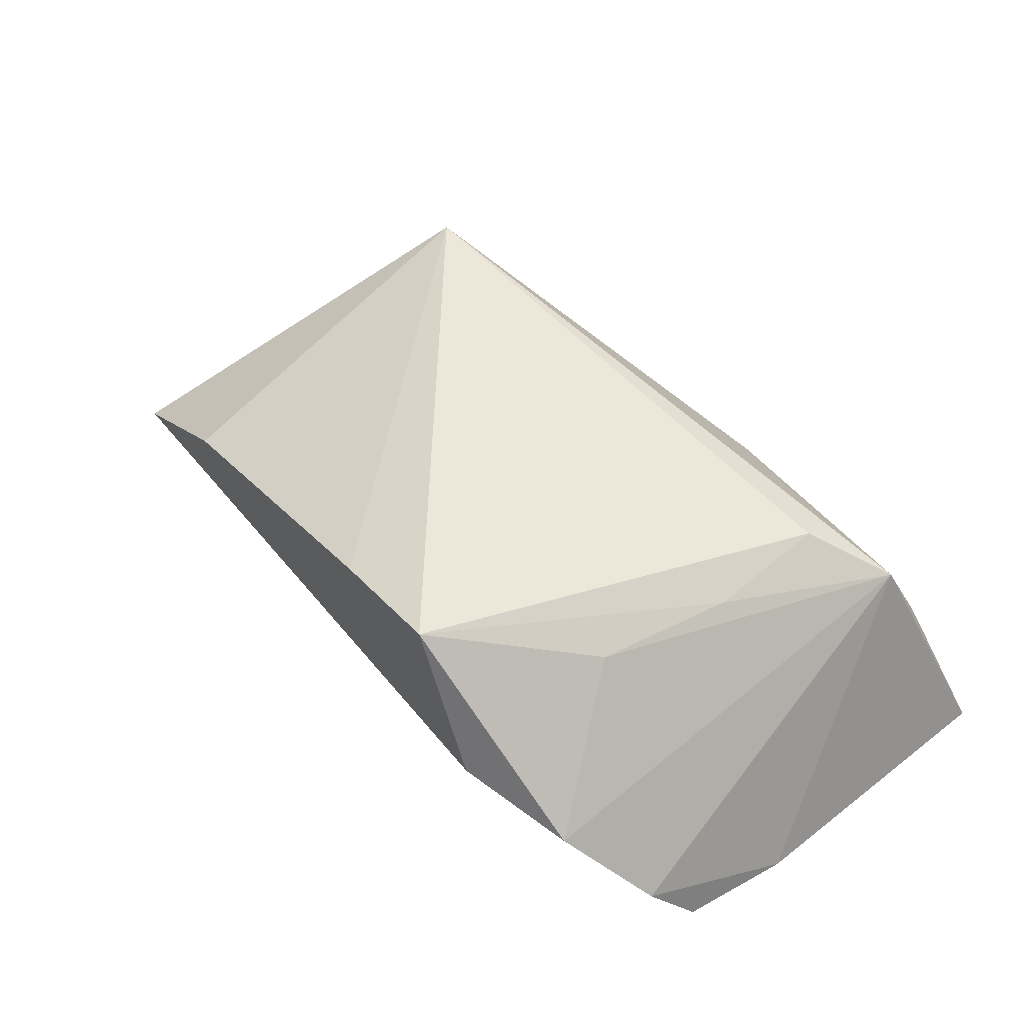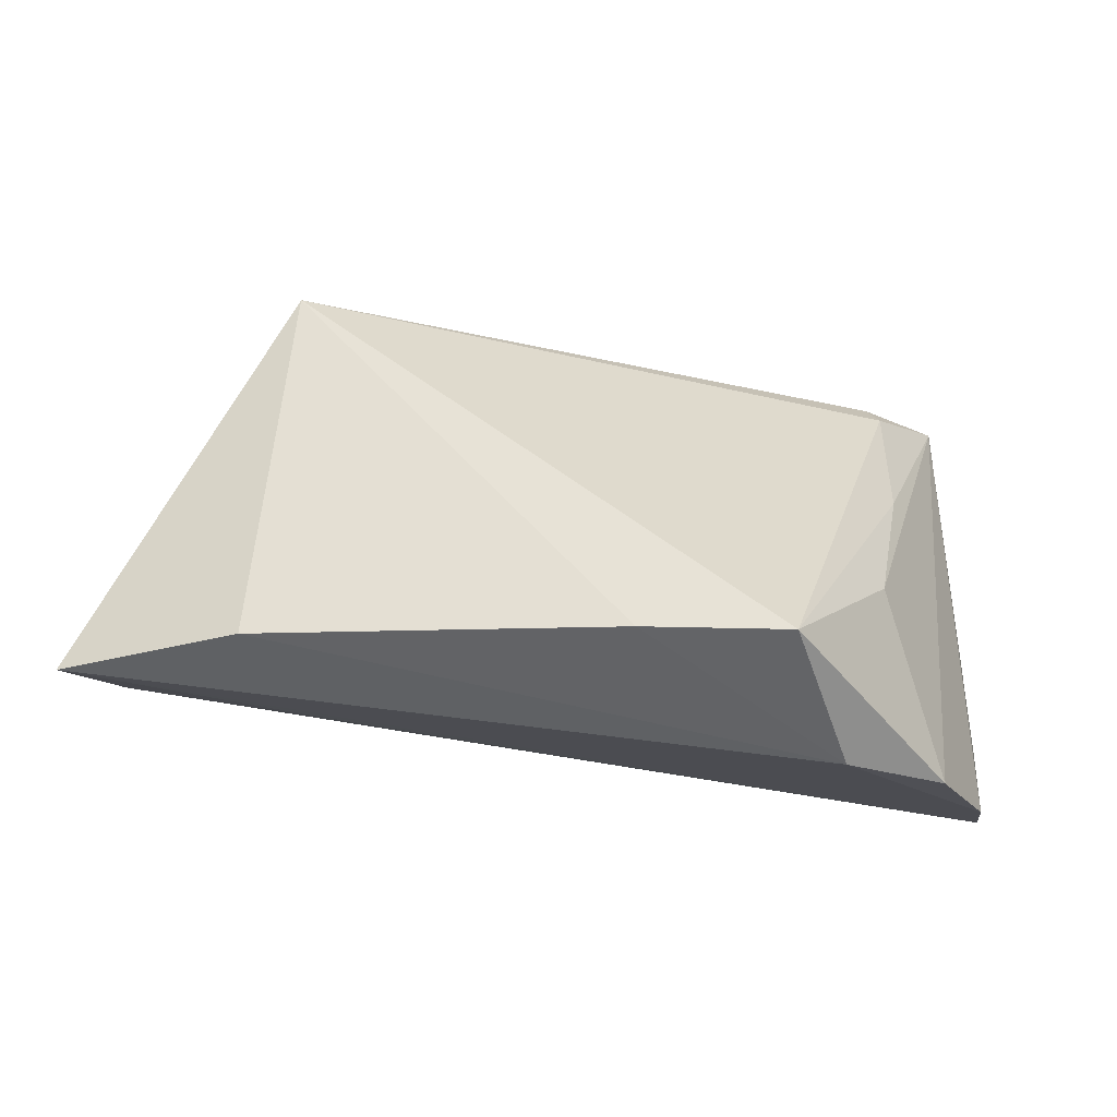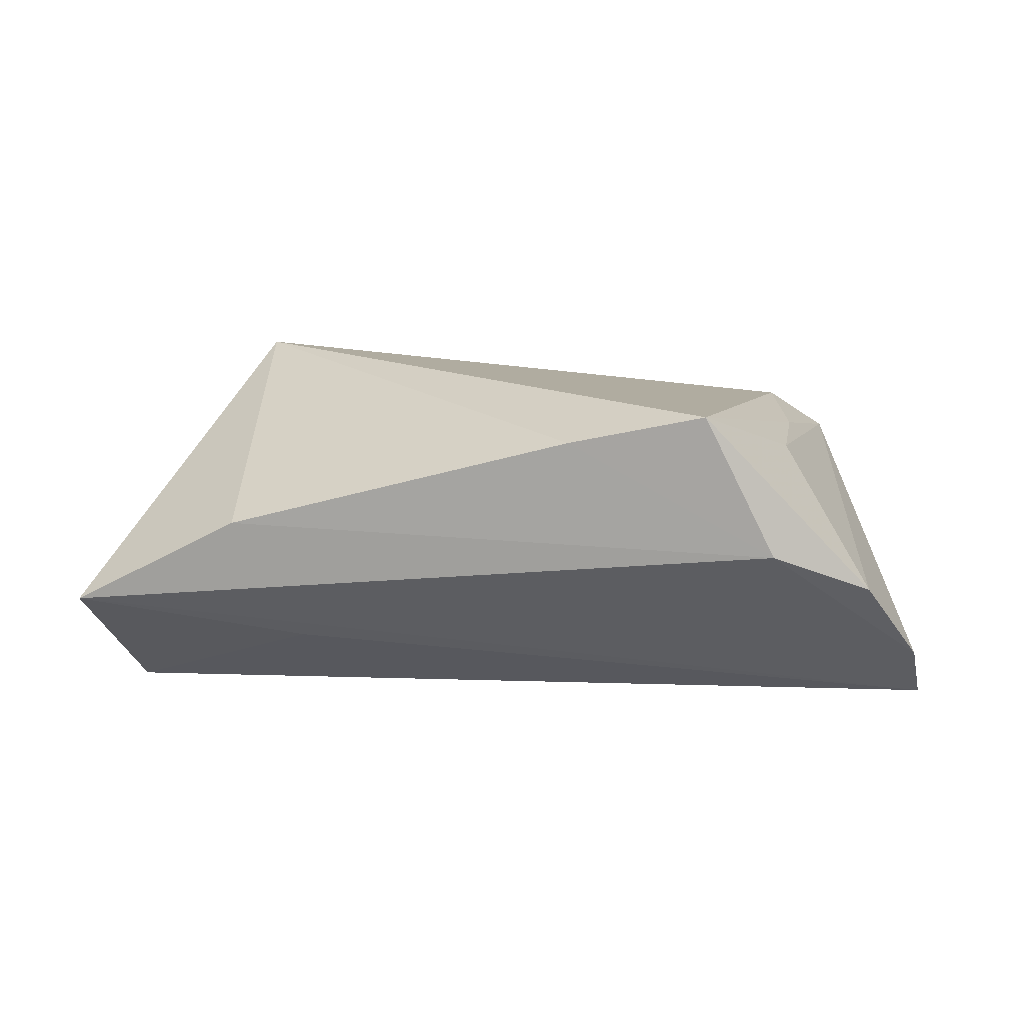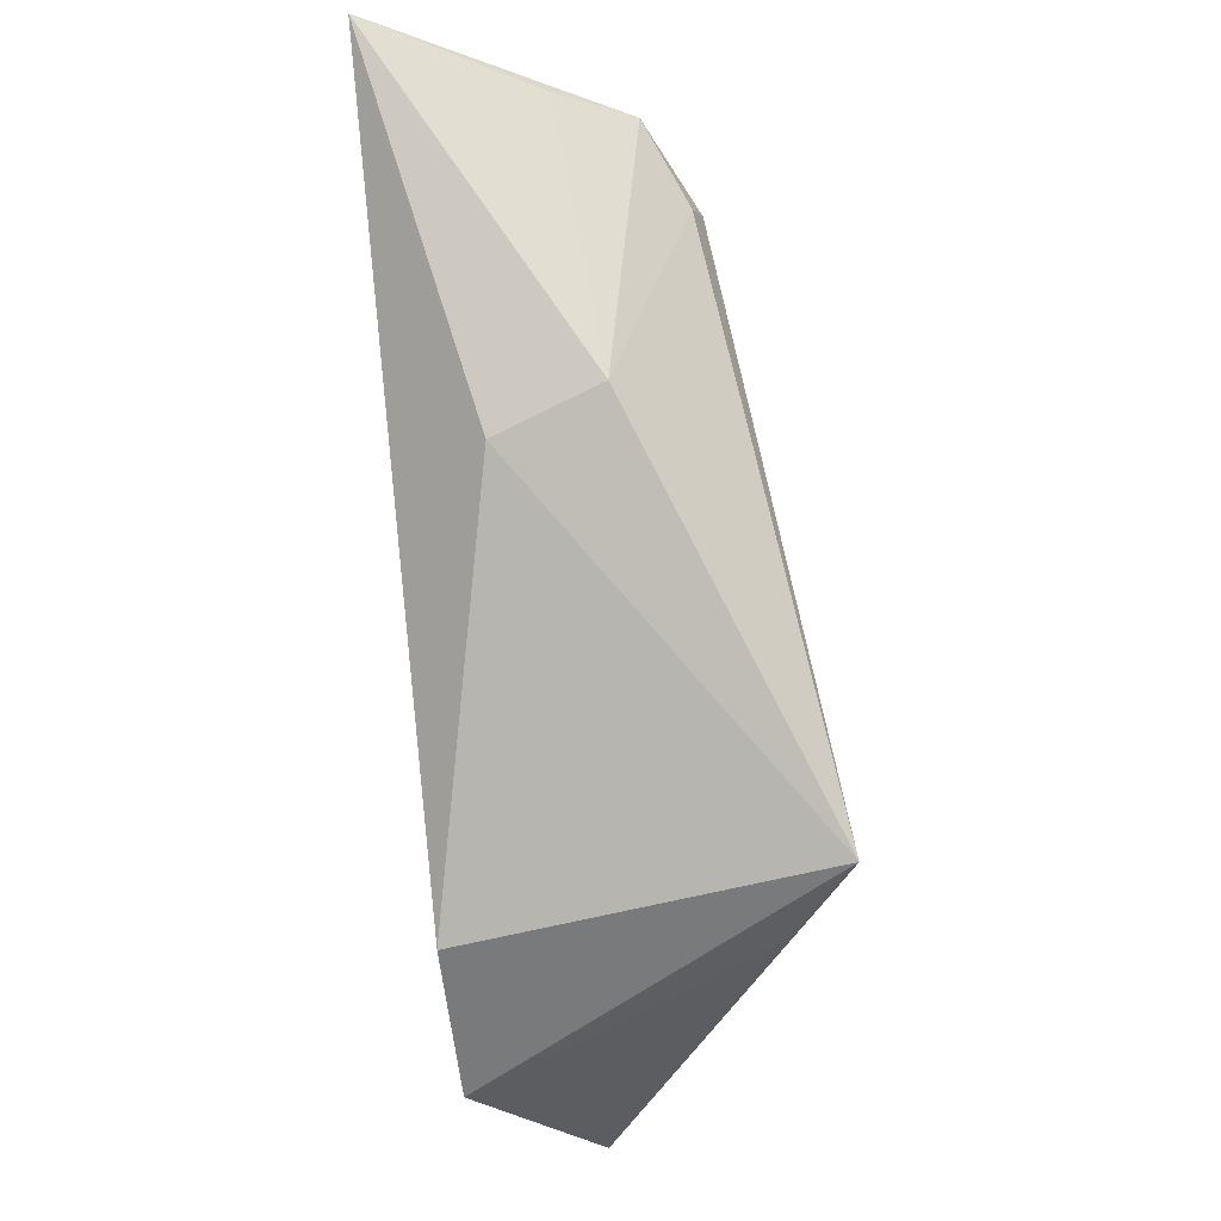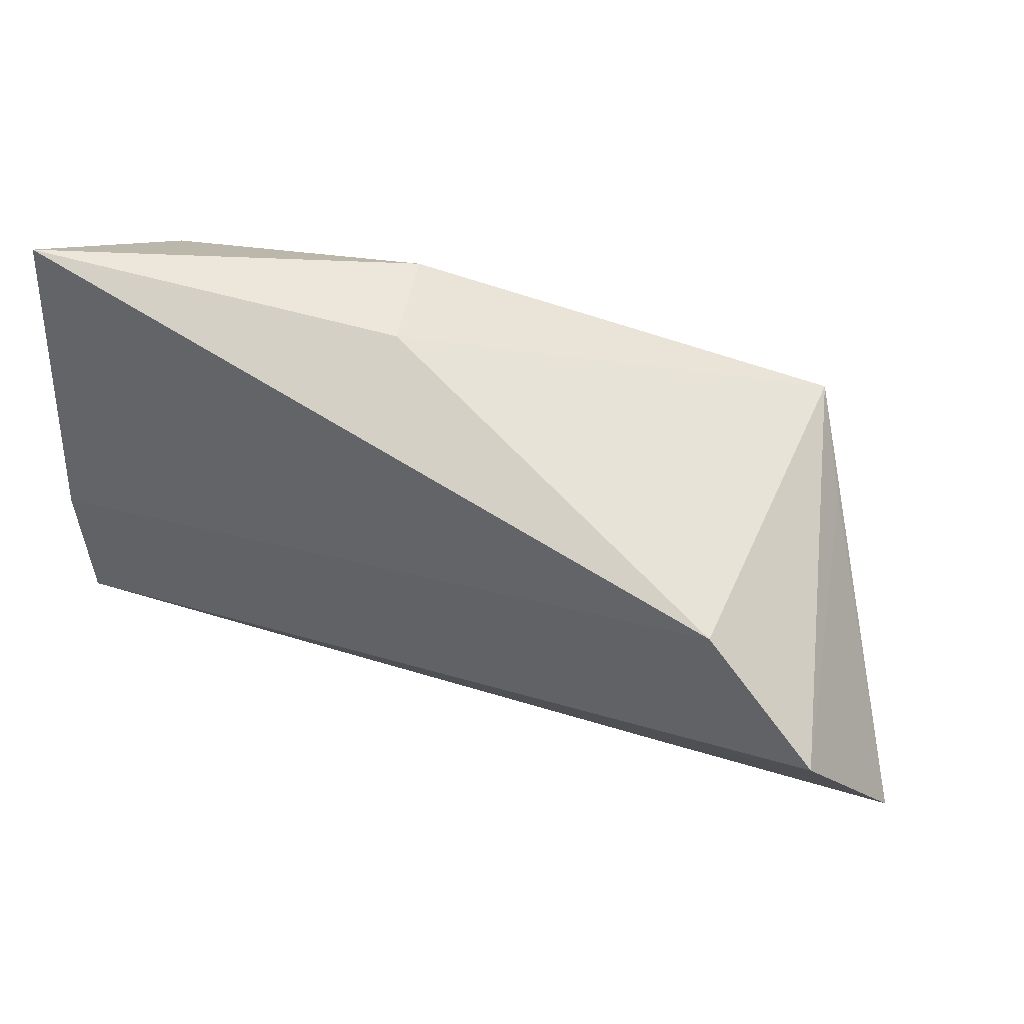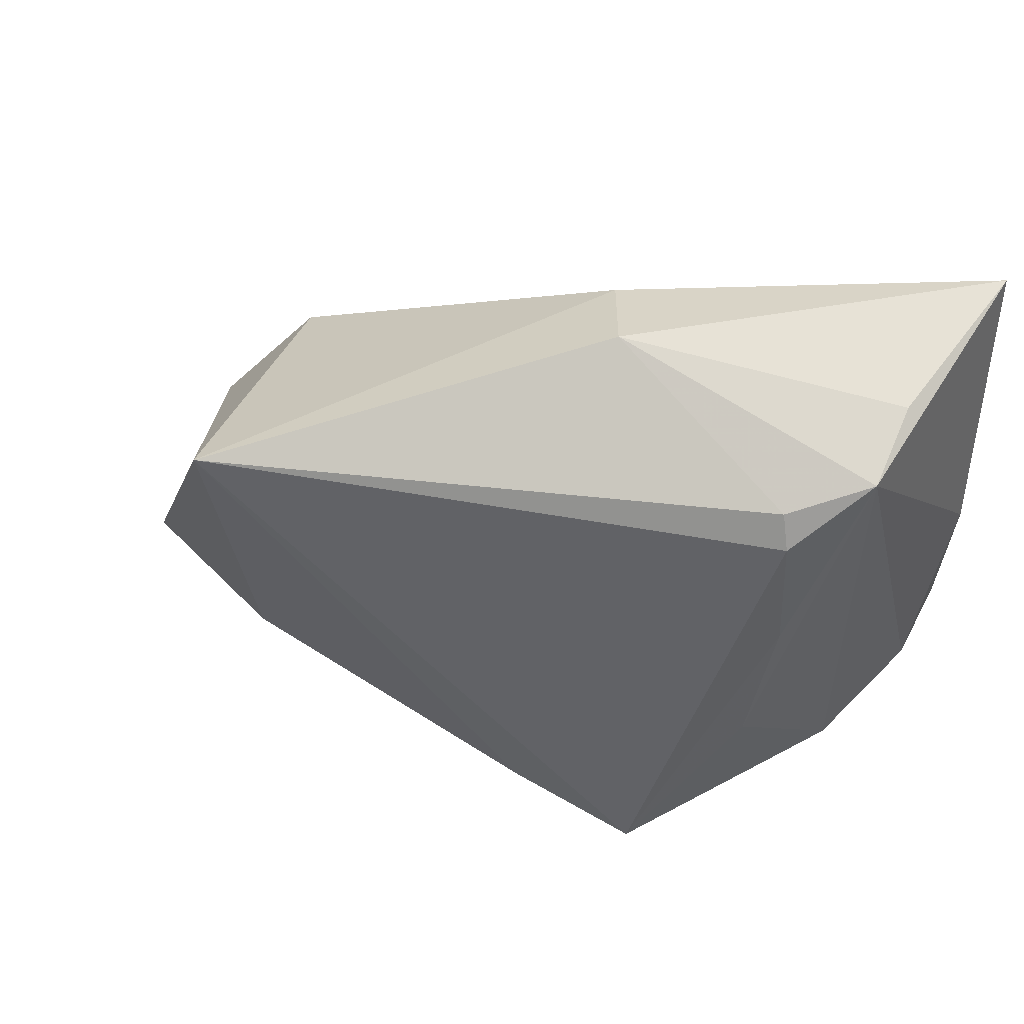
<metadata>
{"format":"obj","ext":"obj","renderer":"f3d","projection":"perspective","resolution":1024,"background":"white","views":[{"elev":45.2,"azim":48.4,"up":"+Z"},{"elev":-53.3,"azim":-7.3,"up":"+Y"},{"elev":13.2,"azim":-1.2,"up":"+Z"},{"elev":72.9,"azim":-95.7,"up":"+Y"},{"elev":35.6,"azim":-152.3,"up":"+Y"},{"elev":42.0,"azim":18.3,"up":"+Y"}]}
</metadata>
<code>
v 0.01583 -0.03368 0.02128
v 0.02838 -0.01577 0.01432
v 0.04854 -0.00269 -0.01908
v 0.04854 0.03463 -0.01908
v -0.03941 0.01726 0.02311
v 0.04669 -0.01637 -0.01837
v 0.04112 0.02846 0.0005564
v 0.03139 0.01652 0.01566
v -0.0002888 -0.03143 0.01782
v -0.03339 -0.01873 -0.009489
v -0.0424 0.008033 -0.01908
v 0.03979 0.02373 0.009679
v 0.04461 -0.02209 -0.01149
v -0.05557 -0.006893 -0.01831
v 0.03037 0.02064 0.01424
v 0.03157 0.001275 0.01414
v -0.04522 0.007008 0.01499
v 0.0243 -0.03416 0.004276
v 0.003292 0.02974 -0.009233
v -0.06103 -0.02204 -0.003618
v 0.007183 0.03244 0.003143
v 0.03684 -0.02974 -0.0009397
v -0.0412 -0.02553 0.006849
f 23 5 20
f 20 18 23
f 5 1 8
f 10 6 20
f 20 14 10
f 10 14 6
f 11 14 5
f 20 5 17
f 17 14 20
f 5 14 17
f 1 18 22
f 9 1 5
f 5 23 9
f 9 18 1
f 9 23 18
f 6 14 3
f 14 11 3
f 3 11 4
f 4 12 3
f 4 11 19
f 19 11 5
f 13 12 22
f 13 22 18
f 6 3 13
f 13 3 12
f 20 6 13
f 13 18 20
f 7 12 4
f 5 8 15
f 8 12 15
f 1 22 2
f 22 12 2
f 21 19 5
f 4 19 21
f 21 7 4
f 12 7 21
f 5 15 21
f 21 15 12
f 16 12 8
f 16 2 12
f 16 8 1
f 1 2 16

</code>
